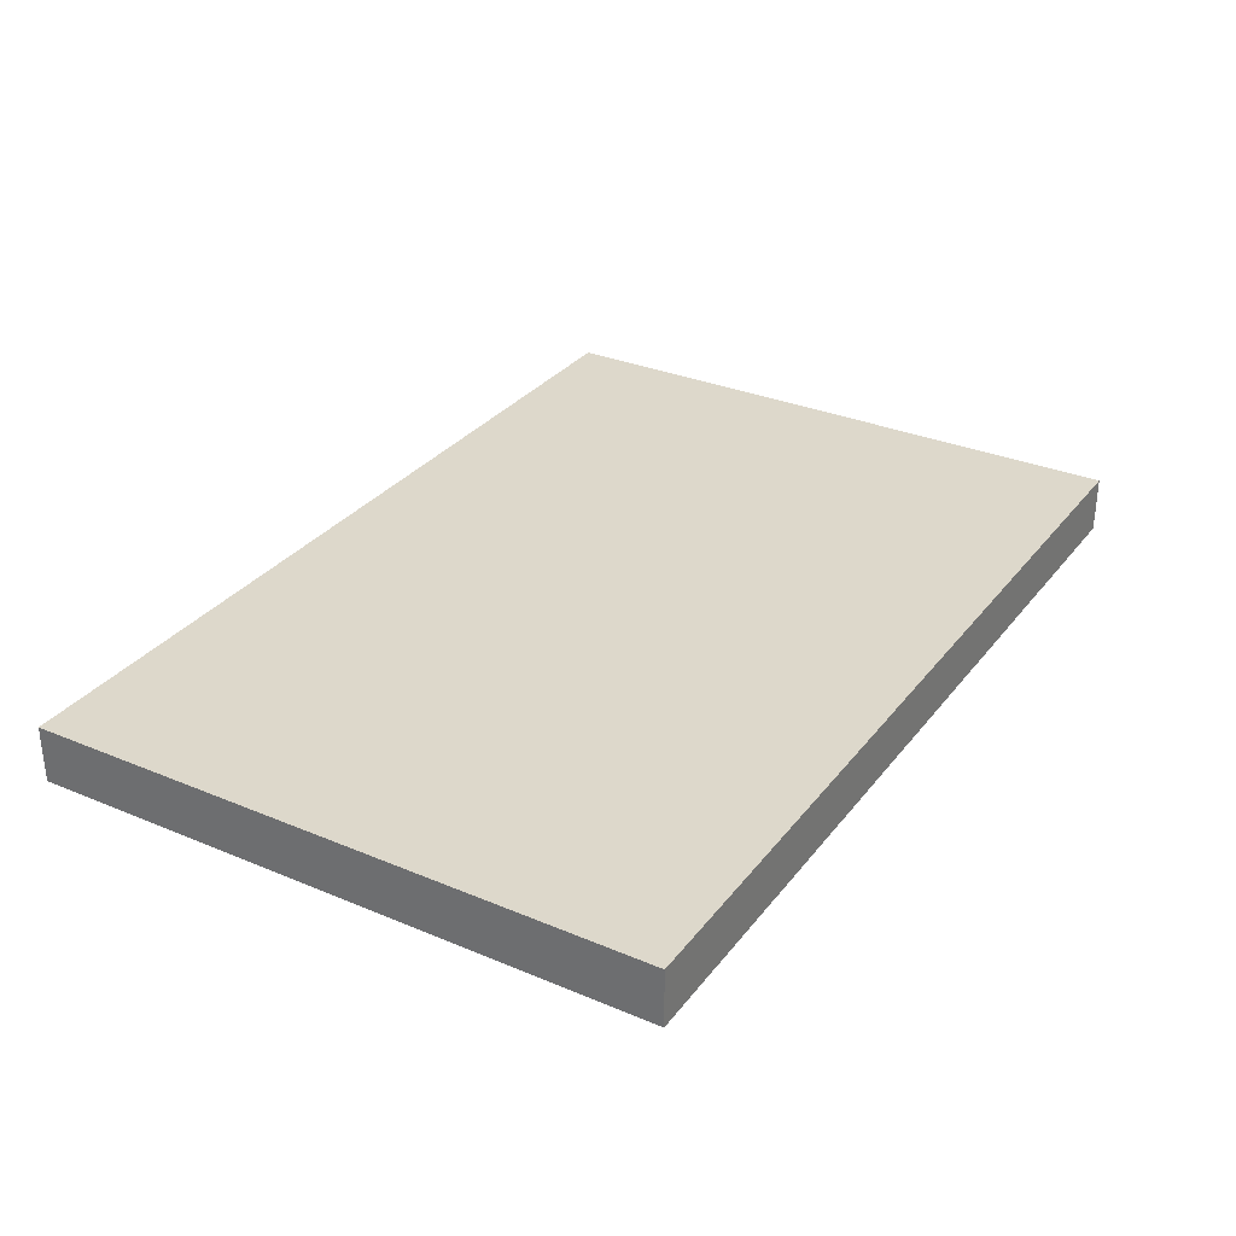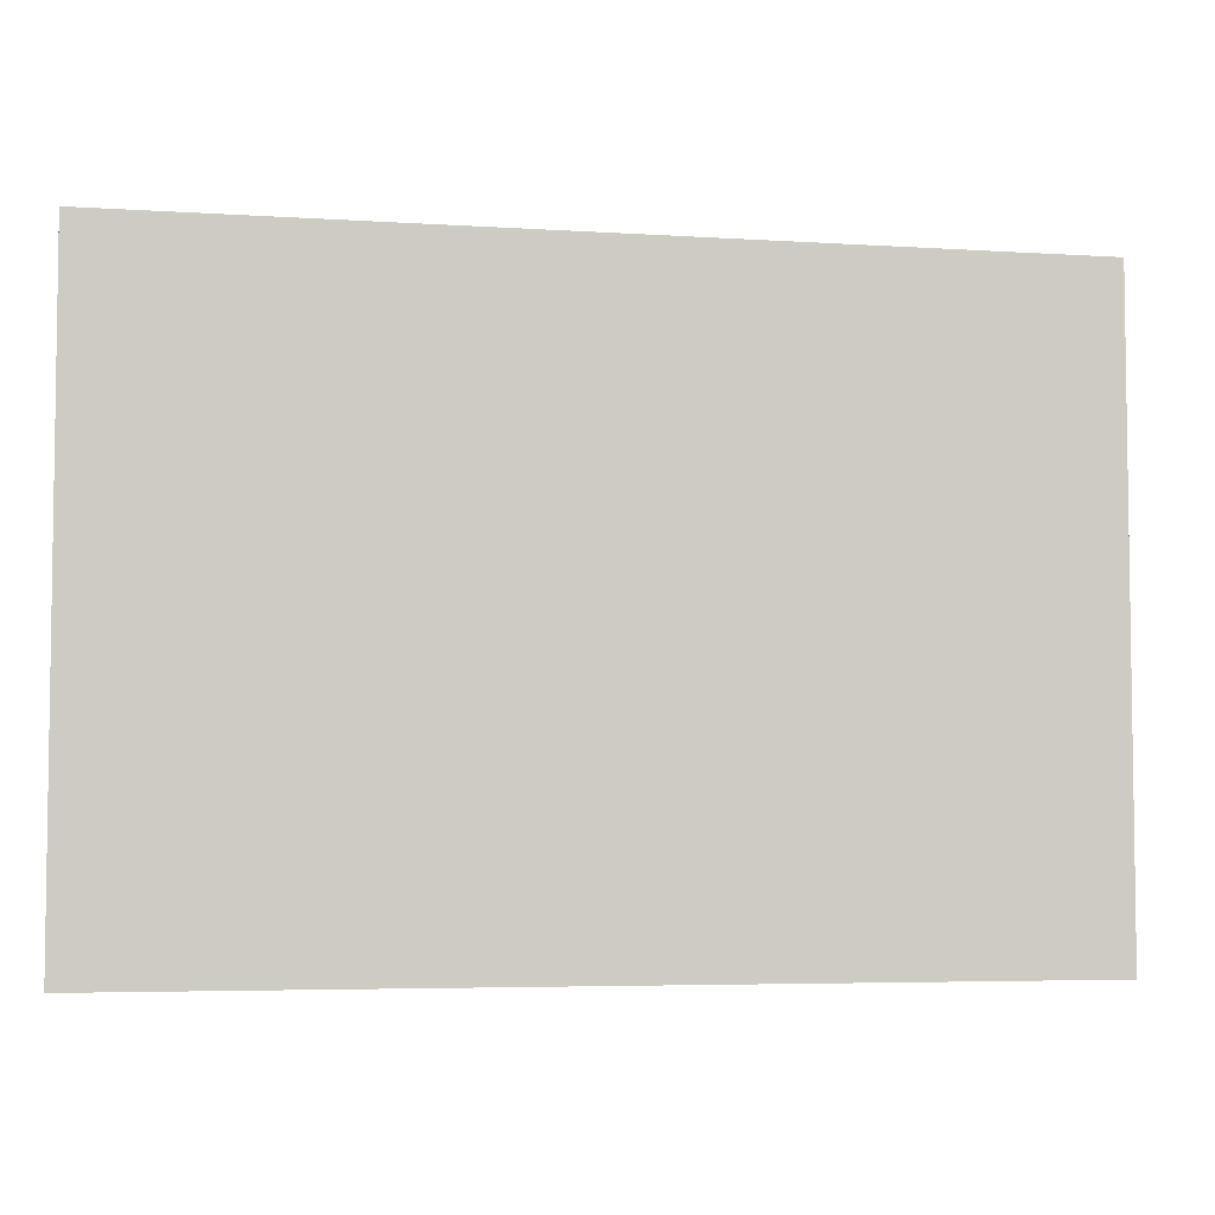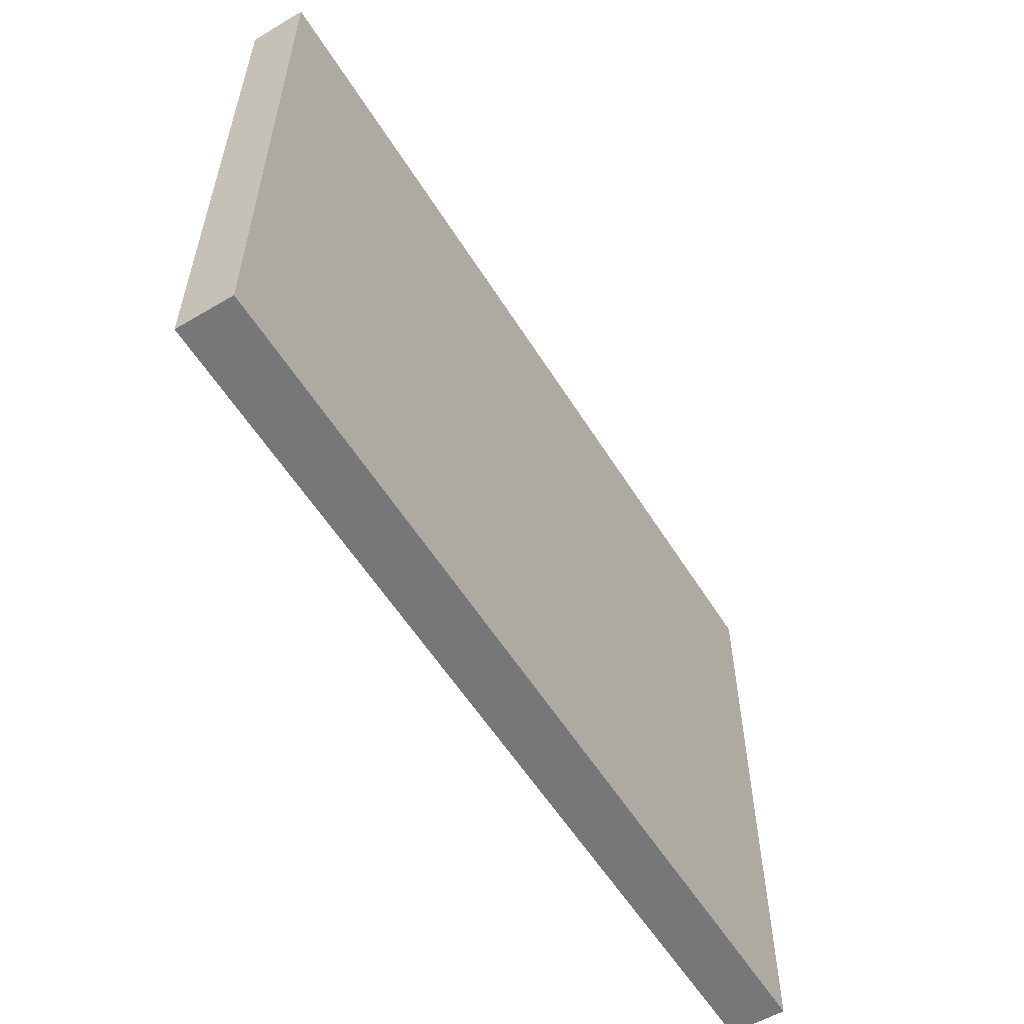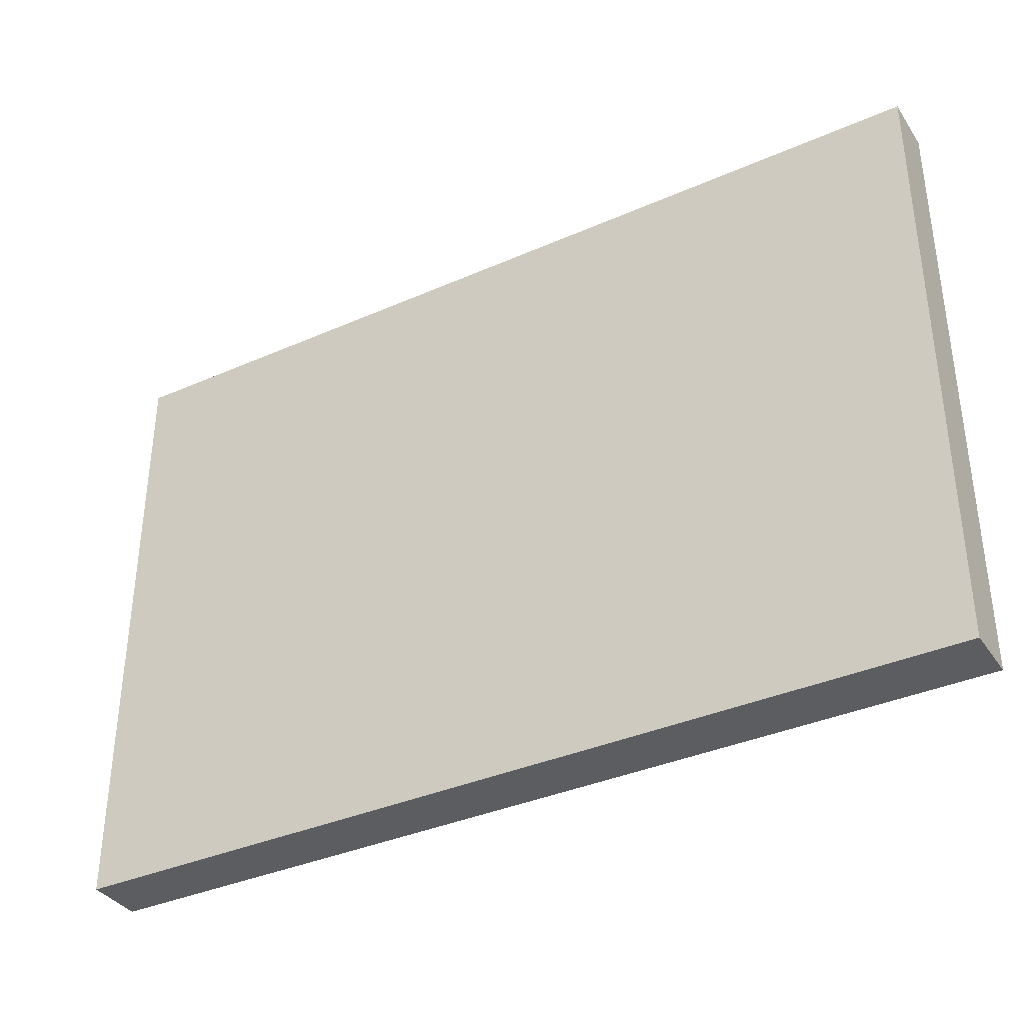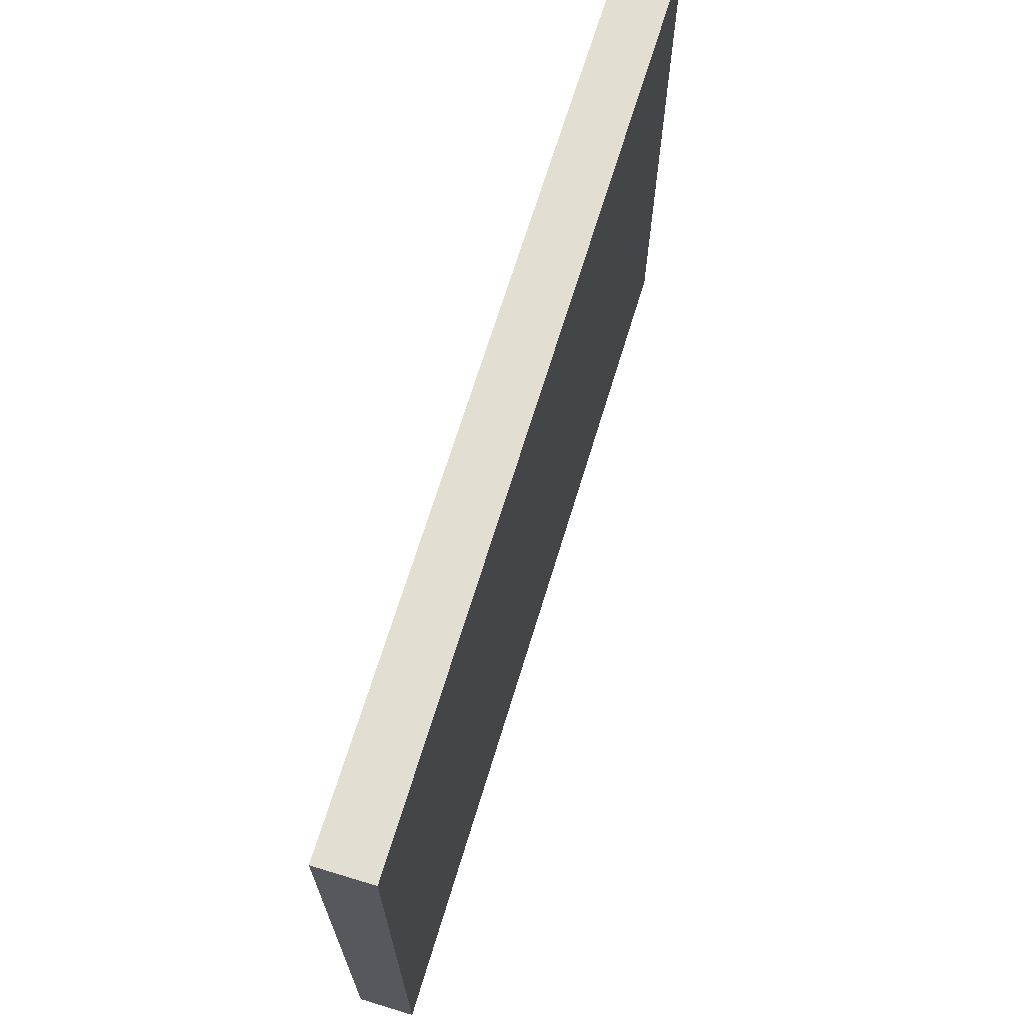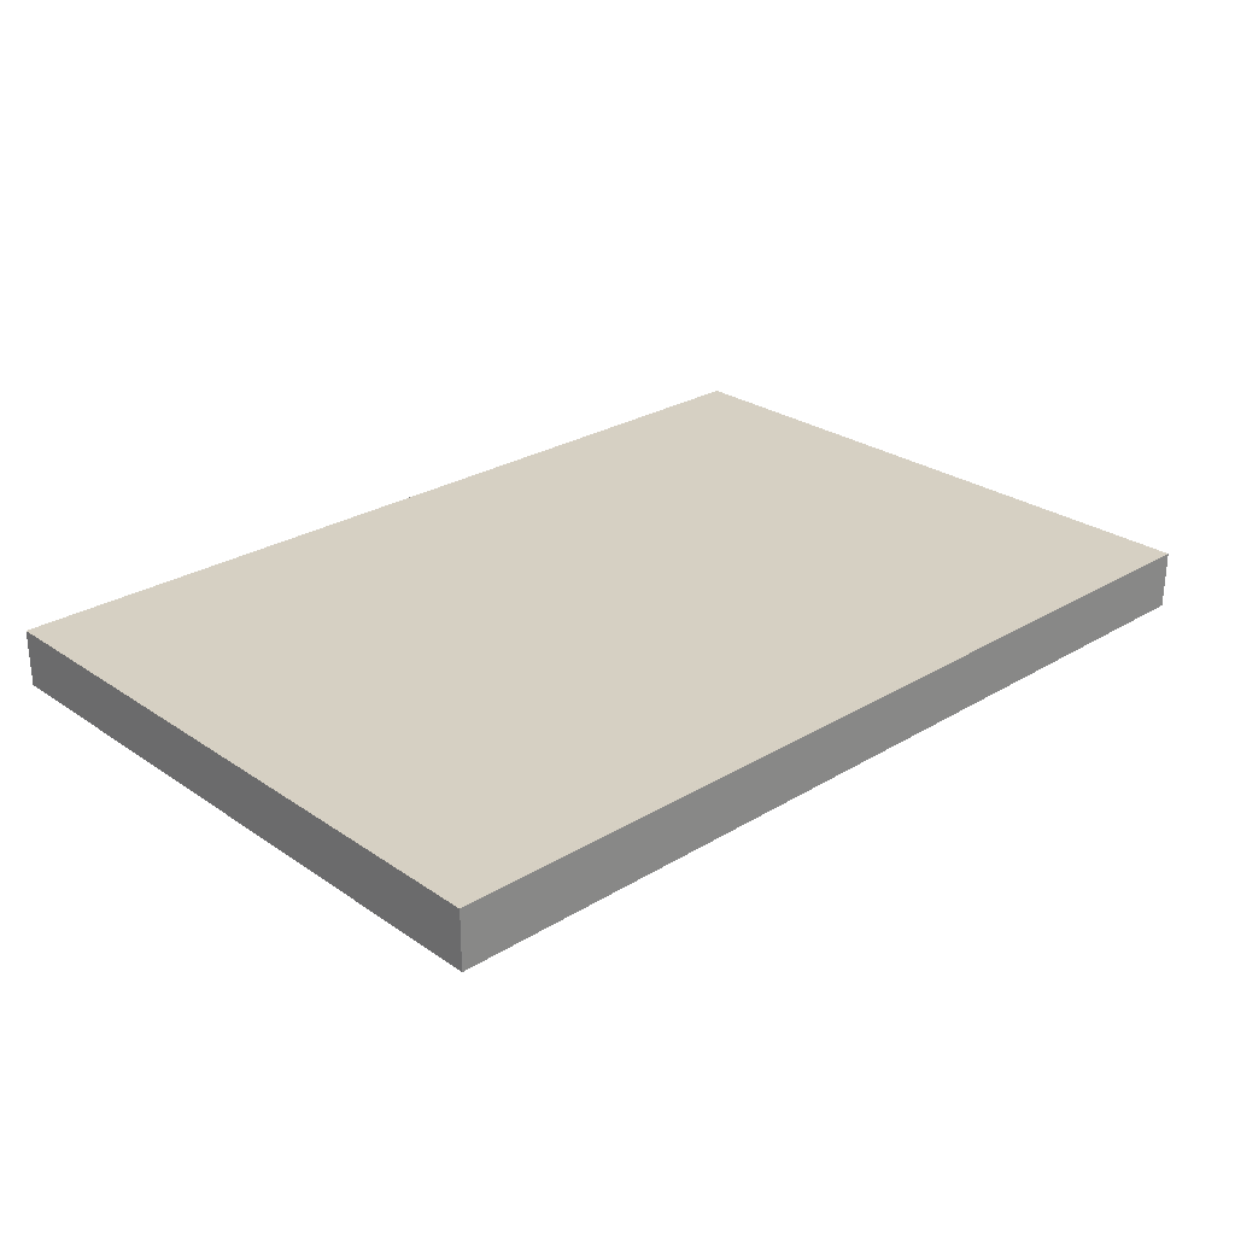
<metadata>
{"format":"obj","ext":"obj","renderer":"f3d","projection":"perspective","resolution":1024,"background":"white","views":[{"elev":31.2,"azim":-59.1,"up":"+Y"},{"elev":-5.0,"azim":168.4,"up":"+Z"},{"elev":-57.0,"azim":-58.4,"up":"+Z"},{"elev":-36.5,"azim":29.8,"up":"+Z"},{"elev":67.8,"azim":106.9,"up":"+Z"},{"elev":26.5,"azim":136.7,"up":"+Y"}]}
</metadata>
<code>
o
v -5.4 0 2.8
v -5.4 0 1.7
v -5.4 0.1 2.8
v -5.4 0.1 1.7
v -3.8 0 2.8
v -3.8 0 1.7
v -3.8 0.1 2.8
v -3.8 0.1 1.7
v -5.4 0 2.8
v -5.4 0.1 2.8
v -3.8 0 2.8
v -3.8 0.1 2.8
v -5.4 0 1.7
v -5.4 0.1 1.7
v -3.8 0 1.7
v -3.8 0.1 1.7
v -5.4 0 2.8
v -3.8 0 2.8
v -4.6 0 2.7
v -3.9 0 2.7
v -5.3 0 2.6
v -4.7 0 2.6
v -4.6 0 2.6
v -3.9 0 2.6
v -5.3 0 2.5
v -5.2 0 2.5
v -5.1 0 2.5
v -4.9 0 2.5
v -4.8 0 2.5
v -4.7 0 2.5
v -4.6 0 2.5
v -3.9 0 2.5
v -5.2 0 2.4
v -5.1 0 2.4
v -4.9 0 2.4
v -4.8 0 2.4
v -4.6 0 2.4
v -3.9 0 2.4
v -5.3 0 2.3
v -5.2 0 2.3
v -4.8 0 2.3
v -4.7 0 2.3
v -4.6 0 2.3
v -3.9 0 2.3
v -4.6 0 2.2
v -3.9 0 2.2
v -5.3 0 2.1
v -5.2 0 2.1
v -4.8 0 2.1
v -4.7 0 2.1
v -4.6 0 2.1
v -3.9 0 2.1
v -5.2 0 2
v -4.8 0 2
v -4.6 0 2
v -3.9 0 2
v -5.3 0 1.9
v -5.2 0 1.9
v -4.8 0 1.9
v -4.7 0 1.9
v -4.6 0 1.9
v -4.4 0 1.9
v -4.3 0 1.9
v -4.1 0 1.9
v -4 0 1.9
v -3.9 0 1.9
v -5.3 0 1.8
v -5.2 0 1.8
v -4.8 0 1.8
v -4.7 0 1.8
v -4.6 0 1.8
v -4.4 0 1.8
v -4.3 0 1.8
v -4.1 0 1.8
v -4 0 1.8
v -3.9 0 1.8
v -5.4 0 1.7
v -3.8 0 1.7
v -5.4 0.1 2.8
v -3.8 0.1 2.8
v -4.6 0.1 2.7
v -3.9 0.1 2.7
v -5.3 0.1 2.6
v -4.7 0.1 2.6
v -4.6 0.1 2.6
v -3.9 0.1 2.6
v -5.3 0.1 2.5
v -5.2 0.1 2.5
v -5.1 0.1 2.5
v -4.9 0.1 2.5
v -4.8 0.1 2.5
v -4.7 0.1 2.5
v -4.6 0.1 2.5
v -3.9 0.1 2.5
v -5.2 0.1 2.4
v -5.1 0.1 2.4
v -4.9 0.1 2.4
v -4.8 0.1 2.4
v -4.6 0.1 2.4
v -3.9 0.1 2.4
v -5.3 0.1 2.3
v -5.2 0.1 2.3
v -4.8 0.1 2.3
v -4.7 0.1 2.3
v -4.6 0.1 2.3
v -3.9 0.1 2.3
v -4.6 0.1 2.2
v -3.9 0.1 2.2
v -5.3 0.1 2.1
v -5.2 0.1 2.1
v -4.8 0.1 2.1
v -4.7 0.1 2.1
v -4.6 0.1 2.1
v -3.9 0.1 2.1
v -5.2 0.1 2
v -4.8 0.1 2
v -4.6 0.1 2
v -3.9 0.1 2
v -5.3 0.1 1.9
v -5.2 0.1 1.9
v -4.8 0.1 1.9
v -4.7 0.1 1.9
v -4.6 0.1 1.9
v -4.4 0.1 1.9
v -4.3 0.1 1.9
v -4.1 0.1 1.9
v -4 0.1 1.9
v -3.9 0.1 1.9
v -5.3 0.1 1.8
v -5.2 0.1 1.8
v -4.8 0.1 1.8
v -4.7 0.1 1.8
v -4.6 0.1 1.8
v -4.4 0.1 1.8
v -4.3 0.1 1.8
v -4.1 0.1 1.8
v -4 0.1 1.8
v -3.9 0.1 1.8
v -5.4 0.1 1.7
v -3.8 0.1 1.7
f 3 2 1
f 4 2 3
f 5 6 7
f 7 6 8
f 11 10 9
f 12 10 11
f 13 14 15
f 15 14 16
f 19 18 17
f 20 18 19
f 21 19 17
f 22 19 21
f 23 20 19
f 23 19 22
f 24 18 20
f 24 20 23
f 25 22 21
f 25 21 17
f 26 22 25
f 27 22 26
f 28 22 27
f 29 22 28
f 30 23 22
f 30 22 29
f 30 24 23
f 31 24 30
f 32 18 24
f 32 24 31
f 33 26 25
f 33 27 26
f 34 28 27
f 34 27 33
f 35 29 28
f 35 28 34
f 36 30 29
f 36 29 35
f 37 31 30
f 37 32 31
f 38 18 32
f 38 32 37
f 39 33 25
f 39 25 17
f 40 34 33
f 40 33 39
f 40 36 35
f 40 35 34
f 41 30 36
f 41 36 40
f 42 38 37
f 42 30 41
f 42 37 30
f 43 38 42
f 44 18 38
f 44 38 43
f 45 43 42
f 45 44 43
f 46 18 44
f 46 44 45
f 47 39 17
f 47 40 39
f 47 41 40
f 47 42 41
f 48 42 47
f 49 42 48
f 50 46 45
f 50 42 49
f 50 45 42
f 51 46 50
f 52 18 46
f 52 46 51
f 53 49 48
f 53 48 47
f 54 50 49
f 54 49 53
f 55 51 50
f 55 52 51
f 56 18 52
f 56 52 55
f 57 54 53
f 57 47 17
f 57 53 47
f 58 54 57
f 59 50 54
f 59 54 58
f 60 55 50
f 60 50 59
f 60 56 55
f 61 56 60
f 62 56 61
f 63 56 62
f 64 56 63
f 65 56 64
f 66 18 56
f 66 56 65
f 67 58 57
f 67 57 17
f 68 59 58
f 68 58 67
f 69 60 59
f 69 59 68
f 70 61 60
f 70 60 69
f 71 62 61
f 71 61 70
f 72 63 62
f 72 62 71
f 73 64 63
f 73 63 72
f 74 65 64
f 74 64 73
f 75 66 65
f 75 65 74
f 76 18 66
f 76 66 75
f 77 75 74
f 77 67 17
f 77 76 75
f 77 72 71
f 77 71 70
f 77 70 69
f 77 69 68
f 77 68 67
f 77 74 73
f 77 73 72
f 78 18 76
f 78 76 77
f 79 80 81
f 81 80 82
f 79 81 83
f 83 81 84
f 81 82 85
f 84 81 85
f 82 80 86
f 85 82 86
f 83 84 87
f 79 83 87
f 87 84 88
f 88 84 89
f 89 84 90
f 90 84 91
f 84 85 92
f 91 84 92
f 85 86 92
f 92 86 93
f 86 80 94
f 93 86 94
f 87 88 95
f 88 89 95
f 89 90 96
f 95 89 96
f 90 91 97
f 96 90 97
f 91 92 98
f 97 91 98
f 92 93 99
f 93 94 99
f 94 80 100
f 99 94 100
f 87 95 101
f 79 87 101
f 95 96 102
f 101 95 102
f 97 98 102
f 96 97 102
f 98 92 103
f 102 98 103
f 99 100 104
f 103 92 104
f 92 99 104
f 104 100 105
f 100 80 106
f 105 100 106
f 104 105 107
f 105 106 107
f 106 80 108
f 107 106 108
f 79 101 109
f 101 102 109
f 102 103 109
f 103 104 109
f 109 104 110
f 110 104 111
f 107 108 112
f 111 104 112
f 104 107 112
f 112 108 113
f 108 80 114
f 113 108 114
f 110 111 115
f 109 110 115
f 111 112 116
f 115 111 116
f 112 113 117
f 113 114 117
f 114 80 118
f 117 114 118
f 115 116 119
f 79 109 119
f 109 115 119
f 119 116 120
f 116 112 121
f 120 116 121
f 112 117 122
f 121 112 122
f 117 118 122
f 122 118 123
f 123 118 124
f 124 118 125
f 125 118 126
f 126 118 127
f 118 80 128
f 127 118 128
f 119 120 129
f 79 119 129
f 120 121 130
f 129 120 130
f 121 122 131
f 130 121 131
f 122 123 132
f 131 122 132
f 123 124 133
f 132 123 133
f 124 125 134
f 133 124 134
f 125 126 135
f 134 125 135
f 126 127 136
f 135 126 136
f 127 128 137
f 136 127 137
f 128 80 138
f 137 128 138
f 136 137 139
f 79 129 139
f 137 138 139
f 133 134 139
f 132 133 139
f 131 132 139
f 130 131 139
f 129 130 139
f 135 136 139
f 134 135 139
f 138 80 140
f 139 138 140

</code>
